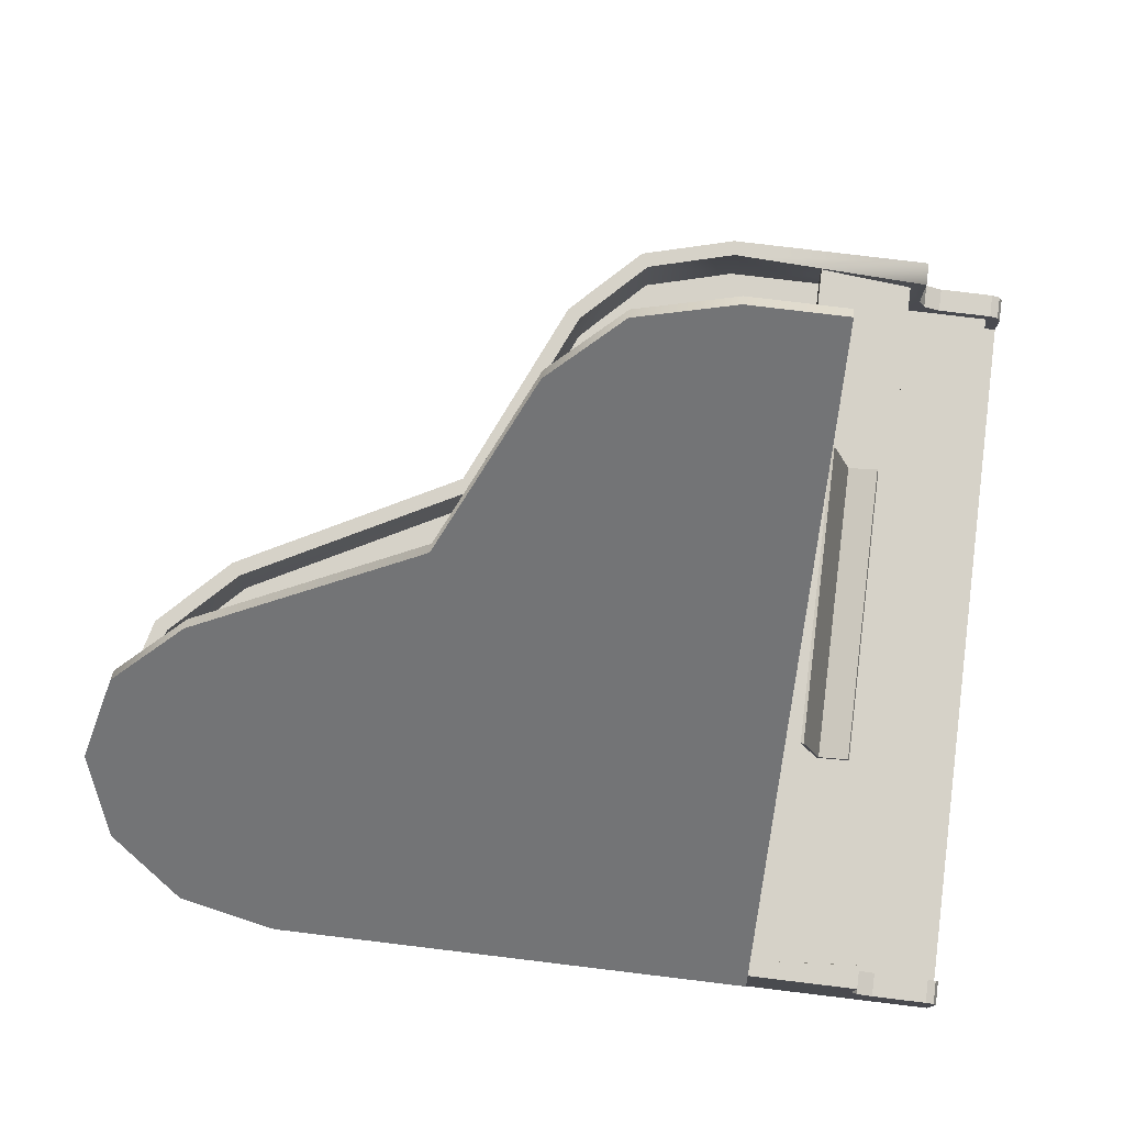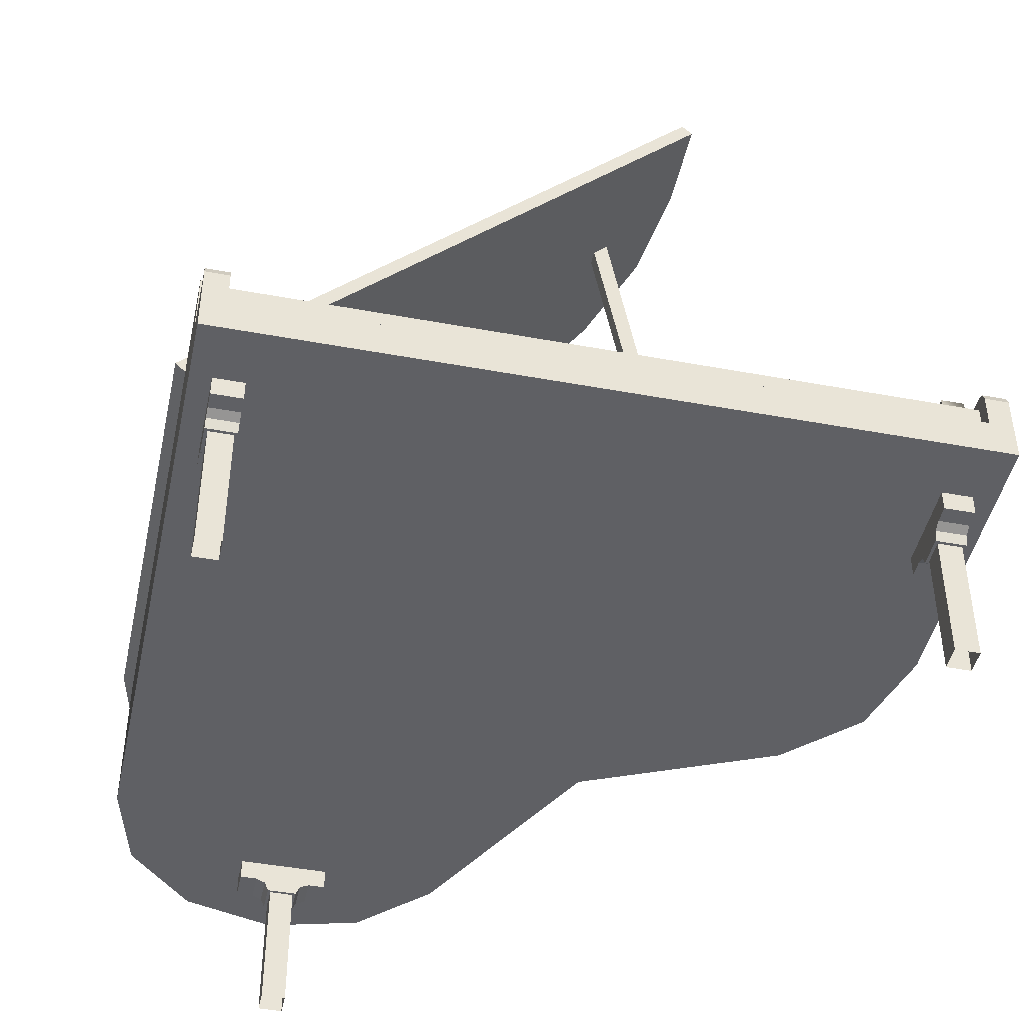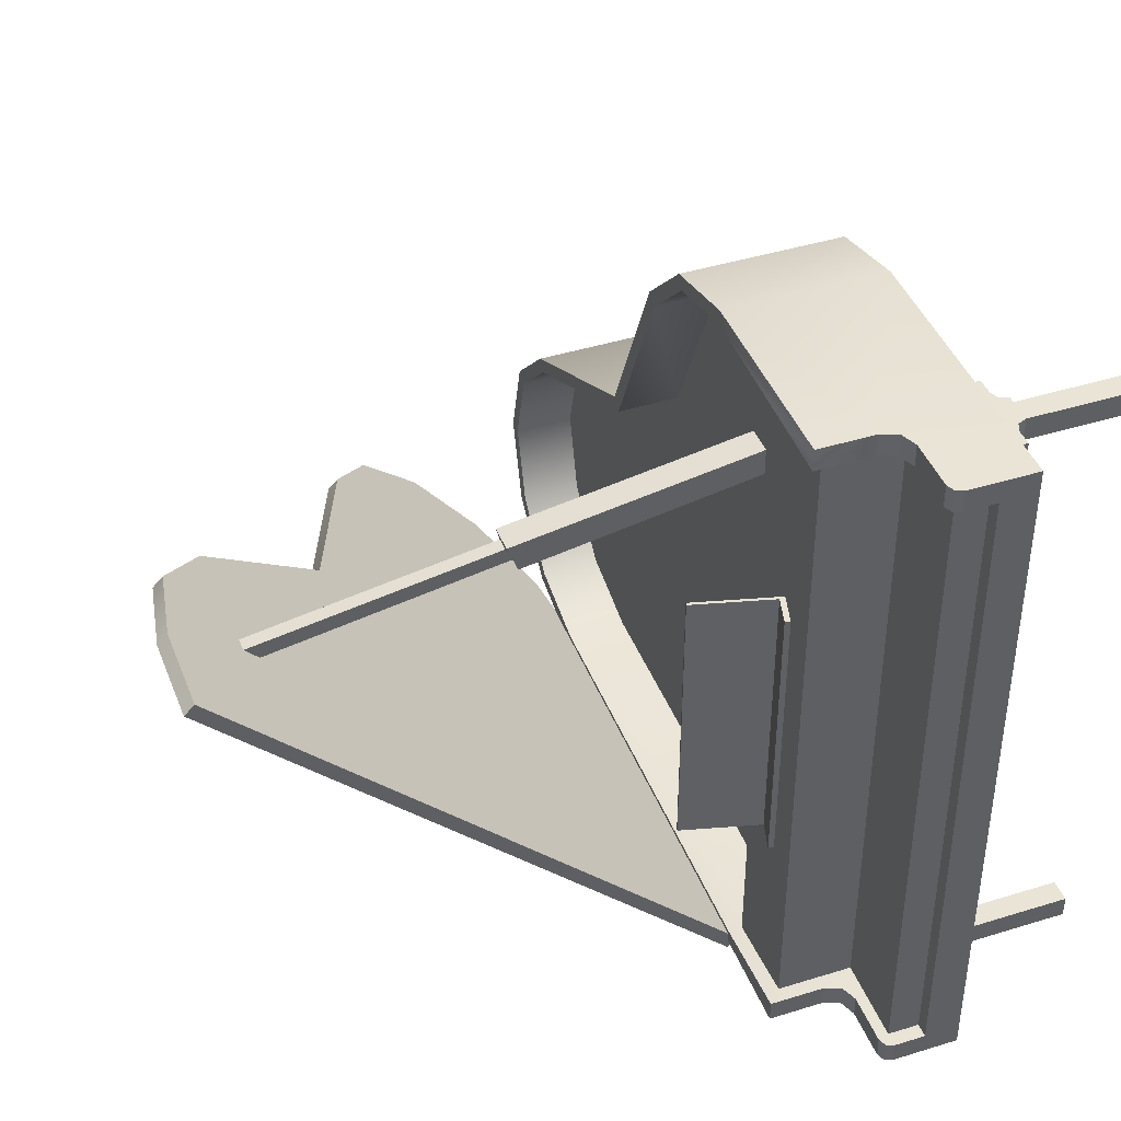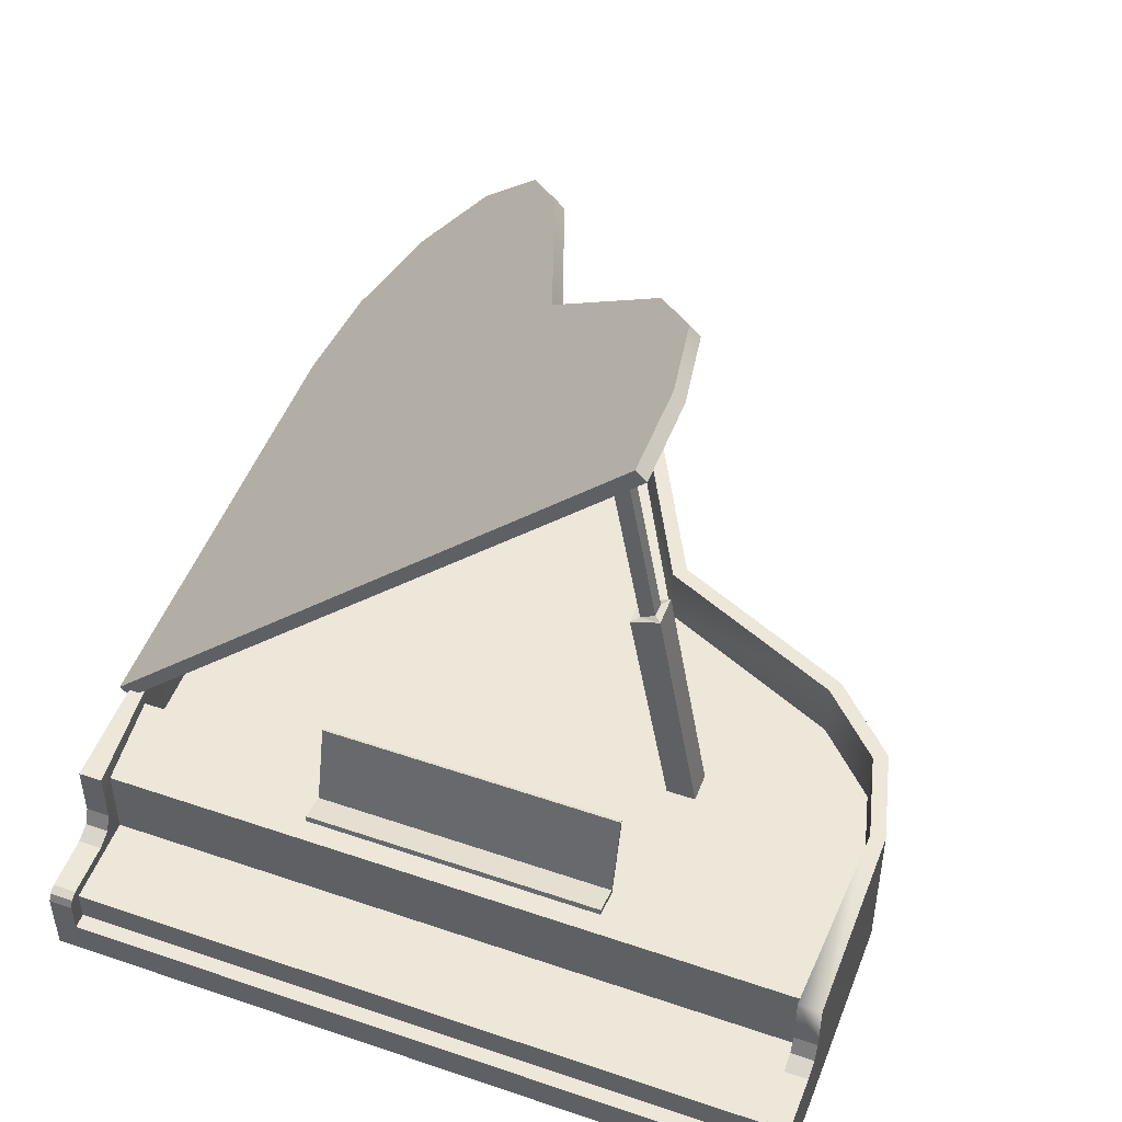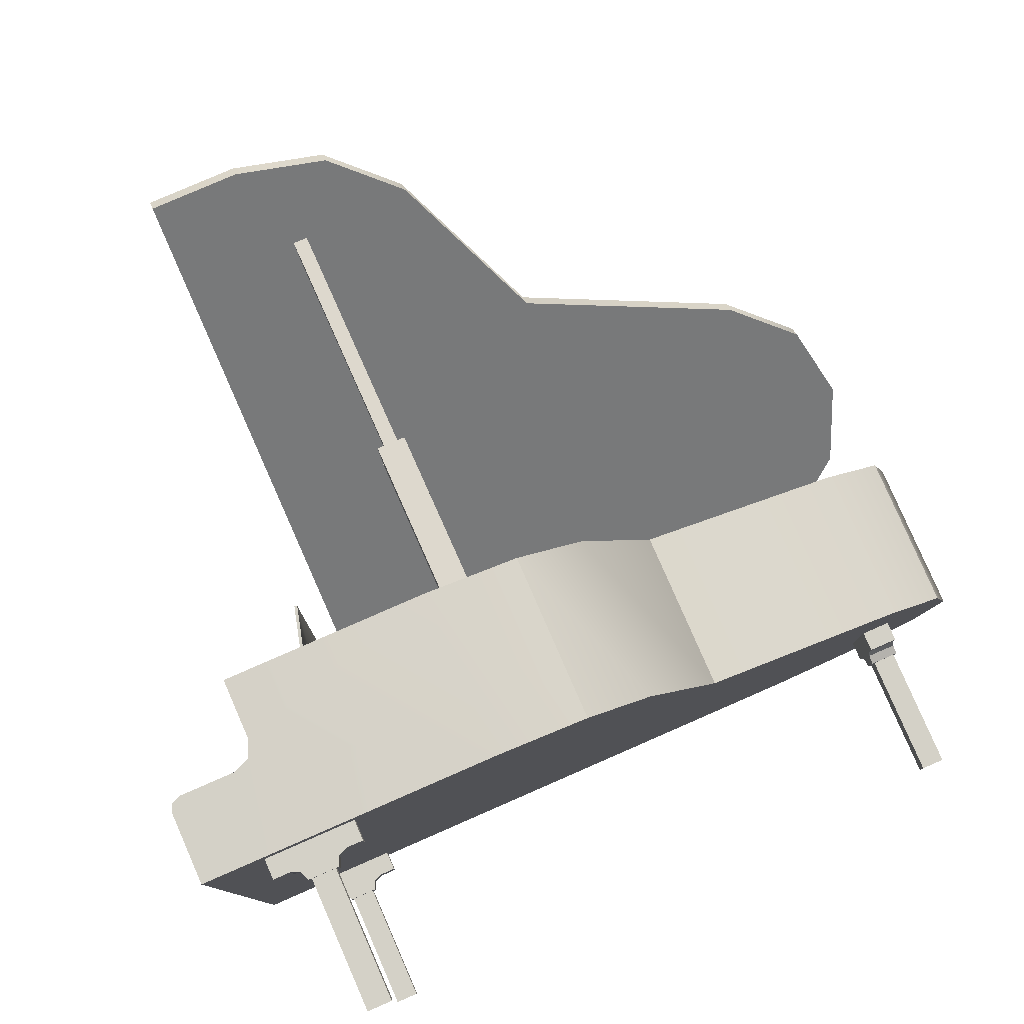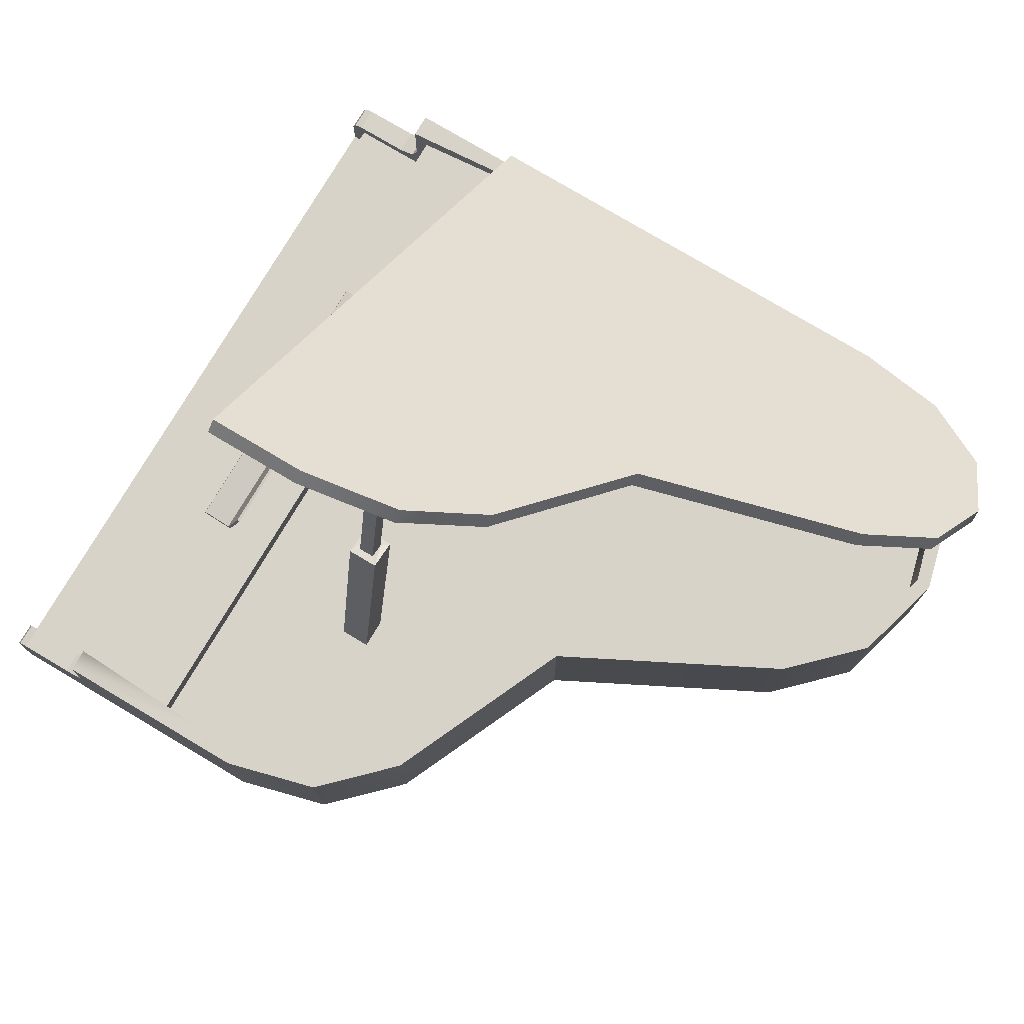
<metadata>
{"format":"obj","ext":"obj","renderer":"f3d","projection":"perspective","resolution":1024,"background":"white","views":[{"elev":78.4,"azim":7.1,"up":"+Z"},{"elev":-45.1,"azim":78.1,"up":"+Z"},{"elev":42.6,"azim":69.7,"up":"+Y"},{"elev":50.0,"azim":110.9,"up":"+Z"},{"elev":79.9,"azim":156.4,"up":"+Y"},{"elev":77.1,"azim":-149.0,"up":"+Z"}]}
</metadata>
<code>
o Piano
v 5.234 4.266 17.44
v 4.739 2.779 26.06
v 5.239 2.781 26.06
v 4.741 2.287 25.56
v 5.236 3.774 17.14
v 5.241 2.289 25.56
v 4.734 4.264 17.44
v 4.477 5.994 8.681
v 5.483 4.513 17.48
v 5.477 5.998 8.681
v 4.487 3.525 17.1
v 4.483 4.51 17.48
v 5.481 5.013 8.681
v 5.487 3.529 17.1
v 4.736 3.772 17.14
v -9.328 -12.3 11.59
v -12.47 -8.482 15.42
v -11.62 -10.69 13.21
v 0.8865 -12.85 11
v 0.8272 2.618 26.47
v -1.993 -1.901 21.96
v 6.231 4.848 28.68
v 3.108 4.244 28.08
v -9.358 -4.643 19.25
v -6.201 -12.88 11
v -11.64 -6.269 17.63
v 9.424 -12.82 11
v -9.33 -11.94 11.24
v -12.47 -8.129 15.06
v -11.64 -5.915 17.27
v 0.8852 -12.5 10.65
v -1.994 -1.547 21.61
v 0.8259 2.971 26.11
v 6.229 5.202 28.32
v 3.107 4.598 27.73
v -9.359 -4.289 18.89
v -6.203 -12.52 10.65
v 9.423 -12.46 10.65
v 9.355 5.214 28.32
v 9.356 4.86 28.68
v 12.14 -10.87 1e-06
v 12.94 -10.87 4.373
v 12.94 -10.87 1e-06
v 12.94 -11.67 1e-06
v 12.14 -11.67 4.373
v 12.14 -11.67 2e-06
v 12.14 -10.87 4.373
v 12.94 -11.67 4.373
v 11.05 -11.78 4.813
v 11.04 -10.78 5.5
v 11.04 -10.78 4.813
v 14.04 -10.76 4.813
v 14.05 -11.76 5.5
v 14.05 -11.76 4.813
v 11.61 -11.77 4.813
v 11.6 -10.77 4.813
v 13.48 -10.77 4.813
v 13.48 -11.77 4.813
v 13.05 -11.77 4.373
v 12.55 -11.77 5.5
v 12.05 -11.77 4.373
v 11.92 -11.77 4.684
v 12.04 -10.77 4.373
v 11.91 -10.77 4.684
v 13.17 -11.77 4.684
v 13.17 -10.77 4.684
v 12.54 -10.77 5.5
v 13.04 -10.77 4.373
v -11.2 -3.426 8.855
v -11.18 -9.159 8.855
v -9.073 -11.25 8.855
v -9.331 -11.7 5.5
v -11.63 -9.42 11
v -11.63 -9.42 5.5
v 1.222 9.092 8.855
v 6.269 12.02 8.855
v 3.34 11.23 8.855
v -6.203 -12.52 5.5
v -11.65 -3.169 5.5
v -9.372 -0.8732 5.5
v -9.071 -1.28 8.855
v -12.48 -6.298 5.5
v 15.45 11.78 6.75
v 15.54 -11.66 7.855
v 15.54 -11.66 6.75
v 12.46 11.77 7.855
v 15.45 11.78 7.855
v 15.95 12.56 7.855
v 15.95 11.78 6.75
v 15.95 12.56 5.5
v 13.75 11.77 8.25
v 15.56 12.56 8.25
v 13.74 12.55 8.25
v 13.04 -11.67 9.04
v 13.05 -12.45 11
v 13.05 -12.45 9.04
v 15.65 -11.66 8.25
v 13.84 -12.45 8.25
v 15.65 -12.44 8.25
v 16.04 -11.66 6.75
v 16.05 -12.44 7.855
v 16.05 -12.44 5.5
v 0.8013 9.378 5.5
v 6.201 12.52 5.5
v -2.011 2.992 5.5
v 15.95 11.78 7.855
v 13.84 -11.67 8.25
v 16.04 -11.66 7.855
v 13.84 -12.45 5.5
v 13.74 12.55 5.5
v 13.19 11.77 8.482
v 12.95 12.55 9.04
v 12.95 11.77 9.04
v 13.18 12.55 8.482
v 13.28 -11.67 8.482
v 13.28 -12.45 8.482
v 12.54 -11.67 7.855
v 15.84 11.78 8.134
v 15.56 11.78 8.25
v 15.84 12.56 8.134
v 15.93 -11.66 8.134
v 15.93 -12.44 8.134
v -11.65 -3.169 11
v -11.98 -6.296 11
v -11.2 -3.426 11
v -12.48 -6.298 11
v -9.073 -11.25 11
v -11.18 -9.159 11
v -2.011 2.992 11
v 1.222 9.092 11
v 0.8013 9.378 11
v 3.34 11.23 11
v 3.08 11.67 11
v 6.201 12.52 11
v 6.269 12.02 11
v -9.071 -1.28 11
v -9.372 -0.8732 11
v -6.203 -12.52 11
v -9.331 -11.7 11
v 9.421 -11.96 10.5
v 12.45 11.77 10.5
v 9.329 12.04 10.5
v -9.75 -6.687 3e-06
v -9.753 -5.887 4.373
v -9.753 -5.887 3e-06
v -8.953 -5.884 3e-06
v -8.95 -6.684 4.373
v -8.95 -6.684 3e-06
v -9.75 -6.687 4.373
v -8.953 -5.884 4.373
v -8.846 -7.784 4.813
v -9.846 -7.788 5.5
v -9.846 -7.788 4.813
v -9.857 -4.788 4.813
v -8.857 -4.784 5.5
v -8.857 -4.784 4.813
v -8.848 -7.223 4.813
v -9.848 -7.227 4.813
v -9.855 -5.349 4.813
v -8.855 -5.345 4.813
v -8.853 -5.784 4.373
v -8.851 -6.284 5.5
v -8.849 -6.784 4.373
v -8.849 -6.913 4.684
v -9.849 -6.788 4.373
v -9.849 -6.916 4.684
v -8.854 -5.655 4.684
v -9.854 -5.659 4.684
v -9.851 -6.288 5.5
v -9.853 -5.788 4.373
v 12.06 11.67 -5e-06
v 12.86 11.67 4.373
v 12.86 11.67 -5e-06
v 12.86 10.87 -5e-06
v 12.06 10.87 4.373
v 12.06 10.87 -5e-06
v 12.06 11.67 4.373
v 12.86 10.87 4.373
v 10.96 10.76 4.812
v 10.95 11.76 5.5
v 10.95 11.76 4.812
v 13.95 11.77 4.812
v 13.96 10.77 5.5
v 13.96 10.77 4.812
v 11.52 10.76 4.812
v 11.52 11.76 4.812
v 13.39 11.77 4.812
v 13.4 10.77 4.812
v 12.96 10.77 4.373
v 12.46 10.77 5.5
v 11.96 10.76 4.373
v 11.83 10.76 4.684
v 11.95 11.76 4.373
v 11.83 11.76 4.684
v 13.09 10.77 4.684
v 13.08 11.77 4.684
v 12.45 11.77 5.5
v 12.95 11.77 4.373
v 12.54 -11.67 10.5
v 11.05 -11.78 5.5
v 14.04 -10.76 5.5
v 10.96 10.76 5.5
v 13.95 11.77 5.5
v -9.857 -4.788 5.5
v -8.846 -7.784 5.5
v 12.05 -11.95 9.677
v 11.95 12.05 8.855
v 12.05 -11.95 8.855
v 11.95 12.05 9.677
v 9.421 -11.96 9.677
v 9.329 12.04 9.677
v 10.14 5.039 13.44
v 10.28 -4.961 13.46
v 10.24 5.039 13.46
v 10.97 5.042 10.75
v 11.98 5.046 10.82
v 11.97 -4.954 11
v 12.02 -4.954 10.82
v 11 -4.958 10.75
v 11.93 5.046 11
v 4.481 5.01 8.681
v -11.62 -10.34 12.85
v -11.98 -6.296 8.855
v -1.624 2.631 8.855
v -6.139 -12.02 8.855
v 13.04 -11.67 11
v 3.08 11.67 5.5
v -1.624 2.631 11
v -6.139 -12.02 11
v 10.18 -4.961 13.44
v 12.95 11.77 11
v 12.95 12.55 11
v 9.421 -11.96 11
v 10.92 5.042 10.54
v 10.96 -4.958 10.54
f 1 2 3
f 4 5 6
f 7 4 2
f 1 6 5
f 8 9 10
f 8 11 12
f 11 13 14
f 10 14 13
f 12 1 9
f 14 15 11
f 12 15 7
f 9 5 14
f 16 17 18
f 19 20 21
f 20 22 23
f 19 24 25
f 26 25 24
f 27 22 19
f 28 29 30
f 31 32 33
f 34 33 35
f 36 31 37
f 30 37 28
f 38 34 39
f 38 19 31
f 27 39 40
f 41 42 43
f 44 45 46
f 46 47 41
f 43 48 44
f 49 50 51
f 52 53 54
f 55 51 56
f 57 54 58
f 59 60 61
f 62 63 61
f 55 64 62
f 65 57 58
f 59 66 65
f 60 55 62
f 60 62 61
f 63 64 67
f 56 67 64
f 59 65 60
f 58 60 65
f 67 57 66
f 67 66 68
f 68 63 67
f 68 47 63
f 61 48 59
f 63 45 61
f 59 42 68
f 69 70 71
f 72 73 74
f 75 76 77
f 78 79 80
f 71 81 69
f 72 82 79
f 83 84 85
f 86 84 87
f 88 89 90
f 91 92 93
f 94 95 96
f 97 98 99
f 100 101 102
f 103 104 105
f 87 89 106
f 87 91 86
f 84 107 97
f 100 84 108
f 90 109 110
f 111 112 113
f 91 114 111
f 115 98 107
f 94 116 115
f 86 91 111
f 86 111 113
f 117 94 115
f 117 115 107
f 118 92 119
f 106 120 118
f 121 101 108
f 97 122 121
f 87 106 118
f 87 118 119
f 84 97 121
f 84 121 108
f 89 102 90
f 100 83 85
f 123 124 125
f 73 124 126
f 73 127 128
f 129 130 131
f 131 132 133
f 134 132 135
f 136 129 137
f 138 127 139
f 137 125 136
f 140 141 142
f 143 144 145
f 146 147 148
f 148 149 143
f 145 150 146
f 151 152 153
f 154 155 156
f 157 153 158
f 159 156 160
f 161 162 163
f 164 165 163
f 157 166 164
f 167 159 160
f 161 168 167
f 162 157 164
f 162 164 163
f 165 166 169
f 158 169 166
f 161 167 162
f 160 162 167
f 169 159 168
f 169 168 170
f 170 165 169
f 170 149 165
f 163 150 161
f 165 147 163
f 161 144 170
f 171 172 173
f 174 175 176
f 176 177 171
f 173 178 174
f 179 180 181
f 182 183 184
f 185 181 186
f 187 184 188
f 189 190 191
f 192 193 191
f 185 194 192
f 195 187 188
f 189 196 195
f 190 185 192
f 190 192 191
f 193 194 197
f 186 197 194
f 189 195 190
f 188 190 195
f 197 187 196
f 197 196 198
f 198 193 197
f 198 177 193
f 191 178 189
f 193 175 191
f 189 172 198
f 86 199 117
f 200 55 60
f 53 58 54
f 201 57 67
f 50 56 51
f 183 188 184
f 202 185 190
f 203 187 197
f 180 186 181
f 204 159 169
f 152 158 153
f 205 157 162
f 155 160 156
f 206 207 208
f 209 210 211
f 211 140 142
f 212 213 214
f 213 215 214
f 216 217 218
f 219 220 215
f 1 7 2
f 4 15 5
f 7 15 4
f 1 3 6
f 8 12 9
f 8 221 11
f 11 221 13
f 10 9 14
f 12 7 1
f 14 5 15
f 12 11 15
f 9 1 5
f 16 26 17
f 20 19 22
f 19 21 24
f 26 16 25
f 27 40 22
f 28 222 29
f 34 31 33
f 36 32 31
f 30 36 37
f 38 31 34
f 38 27 19
f 27 38 39
f 41 47 42
f 44 48 45
f 46 45 47
f 43 42 48
f 49 200 50
f 52 201 53
f 55 49 51
f 57 52 54
f 62 64 63
f 55 56 64
f 65 66 57
f 59 68 66
f 68 42 47
f 61 45 48
f 63 47 45
f 59 48 42
f 69 223 70
f 72 139 73
f 75 224 76
f 78 72 79
f 71 225 81
f 72 74 82
f 83 87 84
f 86 117 84
f 88 106 89
f 91 119 92
f 94 226 95
f 97 107 98
f 100 108 101
f 103 227 104
f 87 83 89
f 87 119 91
f 84 117 107
f 100 85 84
f 90 102 109
f 111 114 112
f 91 93 114
f 115 116 98
f 94 96 116
f 118 120 92
f 106 88 120
f 121 122 101
f 97 99 122
f 89 100 102
f 100 89 83
f 123 126 124
f 73 128 124
f 73 139 127
f 129 228 130
f 131 130 132
f 134 133 132
f 136 228 129
f 138 229 127
f 137 123 125
f 140 199 141
f 143 149 144
f 146 150 147
f 148 147 149
f 145 144 150
f 151 205 152
f 154 204 155
f 157 151 153
f 159 154 156
f 164 166 165
f 157 158 166
f 167 168 159
f 161 170 168
f 170 144 149
f 163 147 150
f 165 149 147
f 161 150 144
f 171 177 172
f 174 178 175
f 176 175 177
f 173 172 178
f 179 202 180
f 182 203 183
f 185 179 181
f 187 182 184
f 192 194 193
f 185 186 194
f 195 196 187
f 189 198 196
f 198 172 177
f 191 175 178
f 193 177 175
f 189 178 172
f 86 141 199
f 200 49 55
f 53 60 58
f 201 52 57
f 50 67 56
f 183 190 188
f 202 179 185
f 203 182 187
f 180 197 186
f 204 154 159
f 152 169 158
f 205 151 157
f 155 162 160
f 206 209 207
f 209 206 210
f 211 210 140
f 212 230 213
f 213 219 215
f 216 220 217
f 219 217 220
f 26 29 17
f 29 18 17
f 28 18 222
f 32 20 33
f 35 20 23
f 34 23 22
f 31 25 37
f 36 21 32
f 37 16 28
f 30 24 36
f 39 22 40
f 110 114 93
f 138 96 95
f 78 139 72
f 74 126 82
f 82 123 79
f 79 137 80
f 227 134 104
f 103 133 227
f 105 137 129
f 105 131 103
f 109 104 110
f 231 112 232
f 141 113 231
f 94 199 226
f 109 116 78
f 138 233 229
f 135 232 134
f 210 229 140
f 99 109 122
f 88 110 120
f 92 110 93
f 101 109 102
f 211 135 76
f 233 95 226
f 224 208 76
f 207 211 76
f 209 211 207
f 208 210 206
f 225 210 208
f 225 224 81
f 78 105 109
f 109 105 104
f 76 208 207
f 125 223 69
f 124 70 223
f 128 71 70
f 130 224 75
f 132 75 77
f 132 76 135
f 140 229 233
f 228 81 224
f 127 225 71
f 136 69 81
f 142 231 135
f 233 199 140
f 112 134 232
f 96 78 116
f 114 104 112
f 212 215 234
f 230 219 213
f 212 235 230
f 234 218 235
f 215 216 234
f 219 218 217
f 26 30 29
f 29 222 18
f 28 16 18
f 32 21 20
f 35 33 20
f 34 35 23
f 31 19 25
f 36 24 21
f 37 25 16
f 30 26 24
f 39 34 22
f 110 104 114
f 138 78 96
f 78 138 139
f 74 73 126
f 82 126 123
f 79 123 137
f 227 133 134
f 103 131 133
f 105 80 137
f 105 129 131
f 231 113 112
f 141 86 113
f 94 117 199
f 109 98 116
f 138 95 233
f 135 231 232
f 210 225 229
f 99 98 109
f 88 90 110
f 92 120 110
f 101 122 109
f 211 142 135
f 225 208 224
f 78 80 105
f 125 124 223
f 124 128 70
f 128 127 71
f 130 228 224
f 132 130 75
f 132 77 76
f 228 136 81
f 127 229 225
f 136 125 69
f 142 141 231
f 233 226 199
f 112 104 134
f 212 214 215
f 230 235 219
f 212 234 235
f 234 216 218
f 215 220 216
f 219 235 218

</code>
